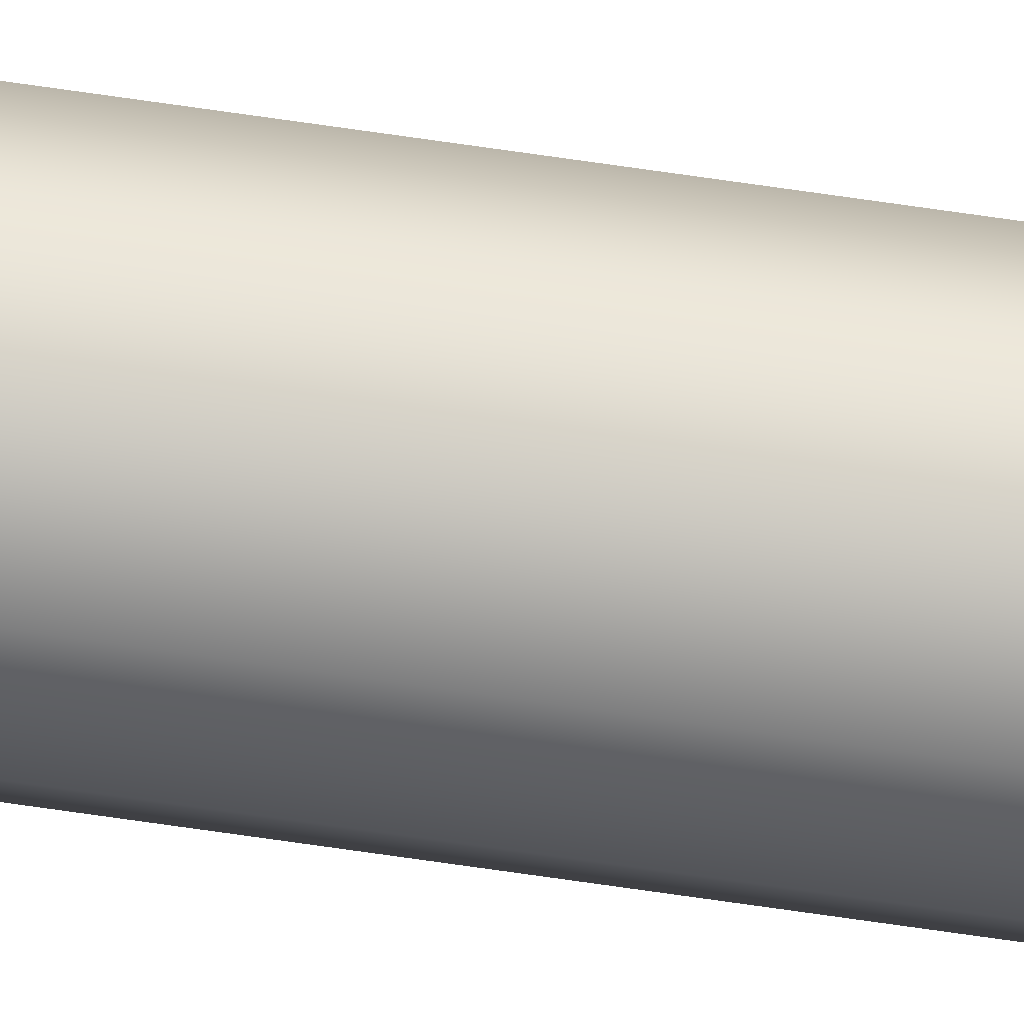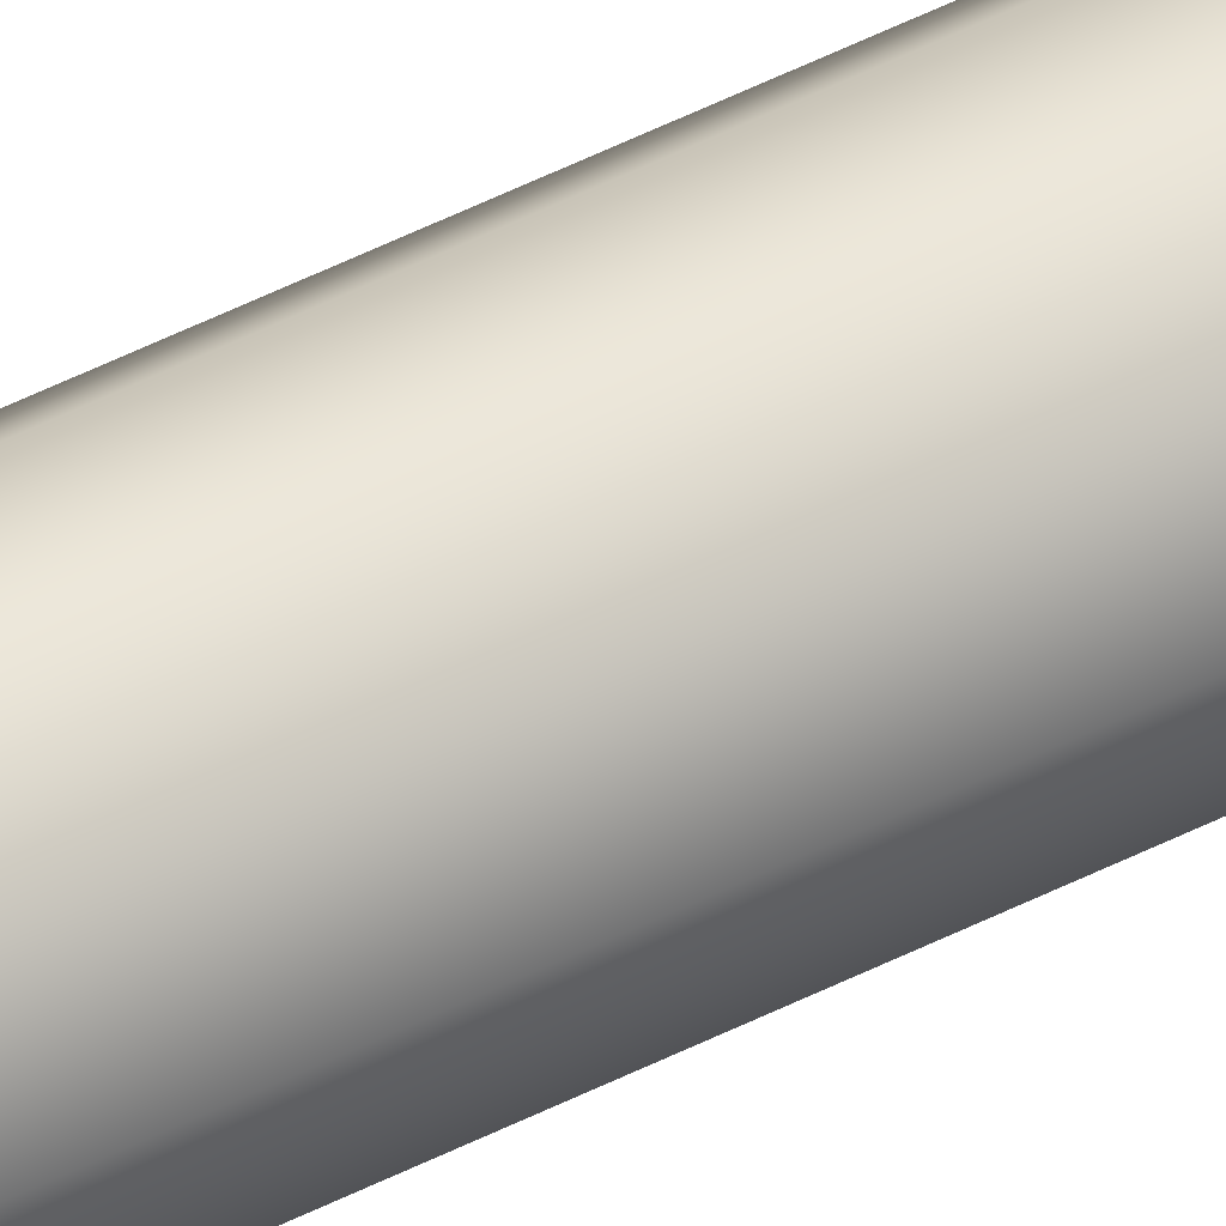
<metadata>
{"format":"obj","ext":"obj","renderer":"f3d","projection":"perspective","resolution":1024,"background":"white","views":[{"elev":-77.7,"azim":82.0,"up":"+Z"},{"elev":36.9,"azim":54.4,"up":"+Z"}]}
</metadata>
<code>
v -0.25 29 3.062e-17
v -0.2023 29 -0.1469
v -0.07725 29 -0.2378
v 0.07725 29 -0.2378
v 0.2023 29 -0.1469
v 0.25 29 0
v 0.2023 29 0.1469
v 0.07725 29 0.2378
v -0.07725 29 0.2378
v -0.2023 29 0.1469
v -0.25 0 3.062e-17
v -0.2023 0 0.1469
v -0.07725 0 0.2378
v 0.07725 0 0.2378
v 0.2023 0 0.1469
v 0.25 0 0
v 0.2023 0 -0.1469
v 0.07725 0 -0.2378
v -0.07725 0 -0.2378
v -0.2023 0 -0.1469
v -0.25 0 3.062e-17
v -0.25 29 3.062e-17
v -0.25 29 3.062e-17
v -0.2023 29 0.1469
v -0.07725 29 0.2378
v 0.07725 29 0.2378
v 0.2023 29 0.1469
v 0.25 29 0
v 0.2023 29 -0.1469
v 0.07725 29 -0.2378
v -0.07725 29 -0.2378
v -0.2023 29 -0.1469
v -0.25 0 3.062e-17
v -0.2023 0 -0.1469
v -0.07725 0 -0.2378
v 0.07725 0 -0.2378
v 0.2023 0 -0.1469
v 0.25 0 0
v 0.2023 0 0.1469
v 0.07725 0 0.2378
v -0.07725 0 0.2378
v -0.2023 0 0.1469
g e2108850-e358-11ea-b043-54bf646e7e1f
f 2 20 1
f 1 20 21
f 22 11 10
f 10 11 12
f 10 12 9
f 9 12 13
f 9 13 8
f 8 13 14
f 8 14 7
f 7 14 15
f 7 15 6
f 6 15 16
f 6 16 5
f 5 16 17
f 5 17 4
f 4 17 18
f 4 18 3
f 3 18 19
f 3 19 2
f 2 19 20
g e210af5a-e358-11ea-8e87-54bf646e7e1f
f 24 27 23
f 23 27 28
f 23 28 32
f 32 28 29
f 32 29 31
f 31 29 30
f 25 26 24
f 24 26 27
g e210fd7a-e358-11ea-8361-54bf646e7e1f
f 34 37 33
f 33 37 38
f 33 38 42
f 42 38 39
f 42 39 41
f 41 39 40
f 35 36 34
f 34 36 37

</code>
